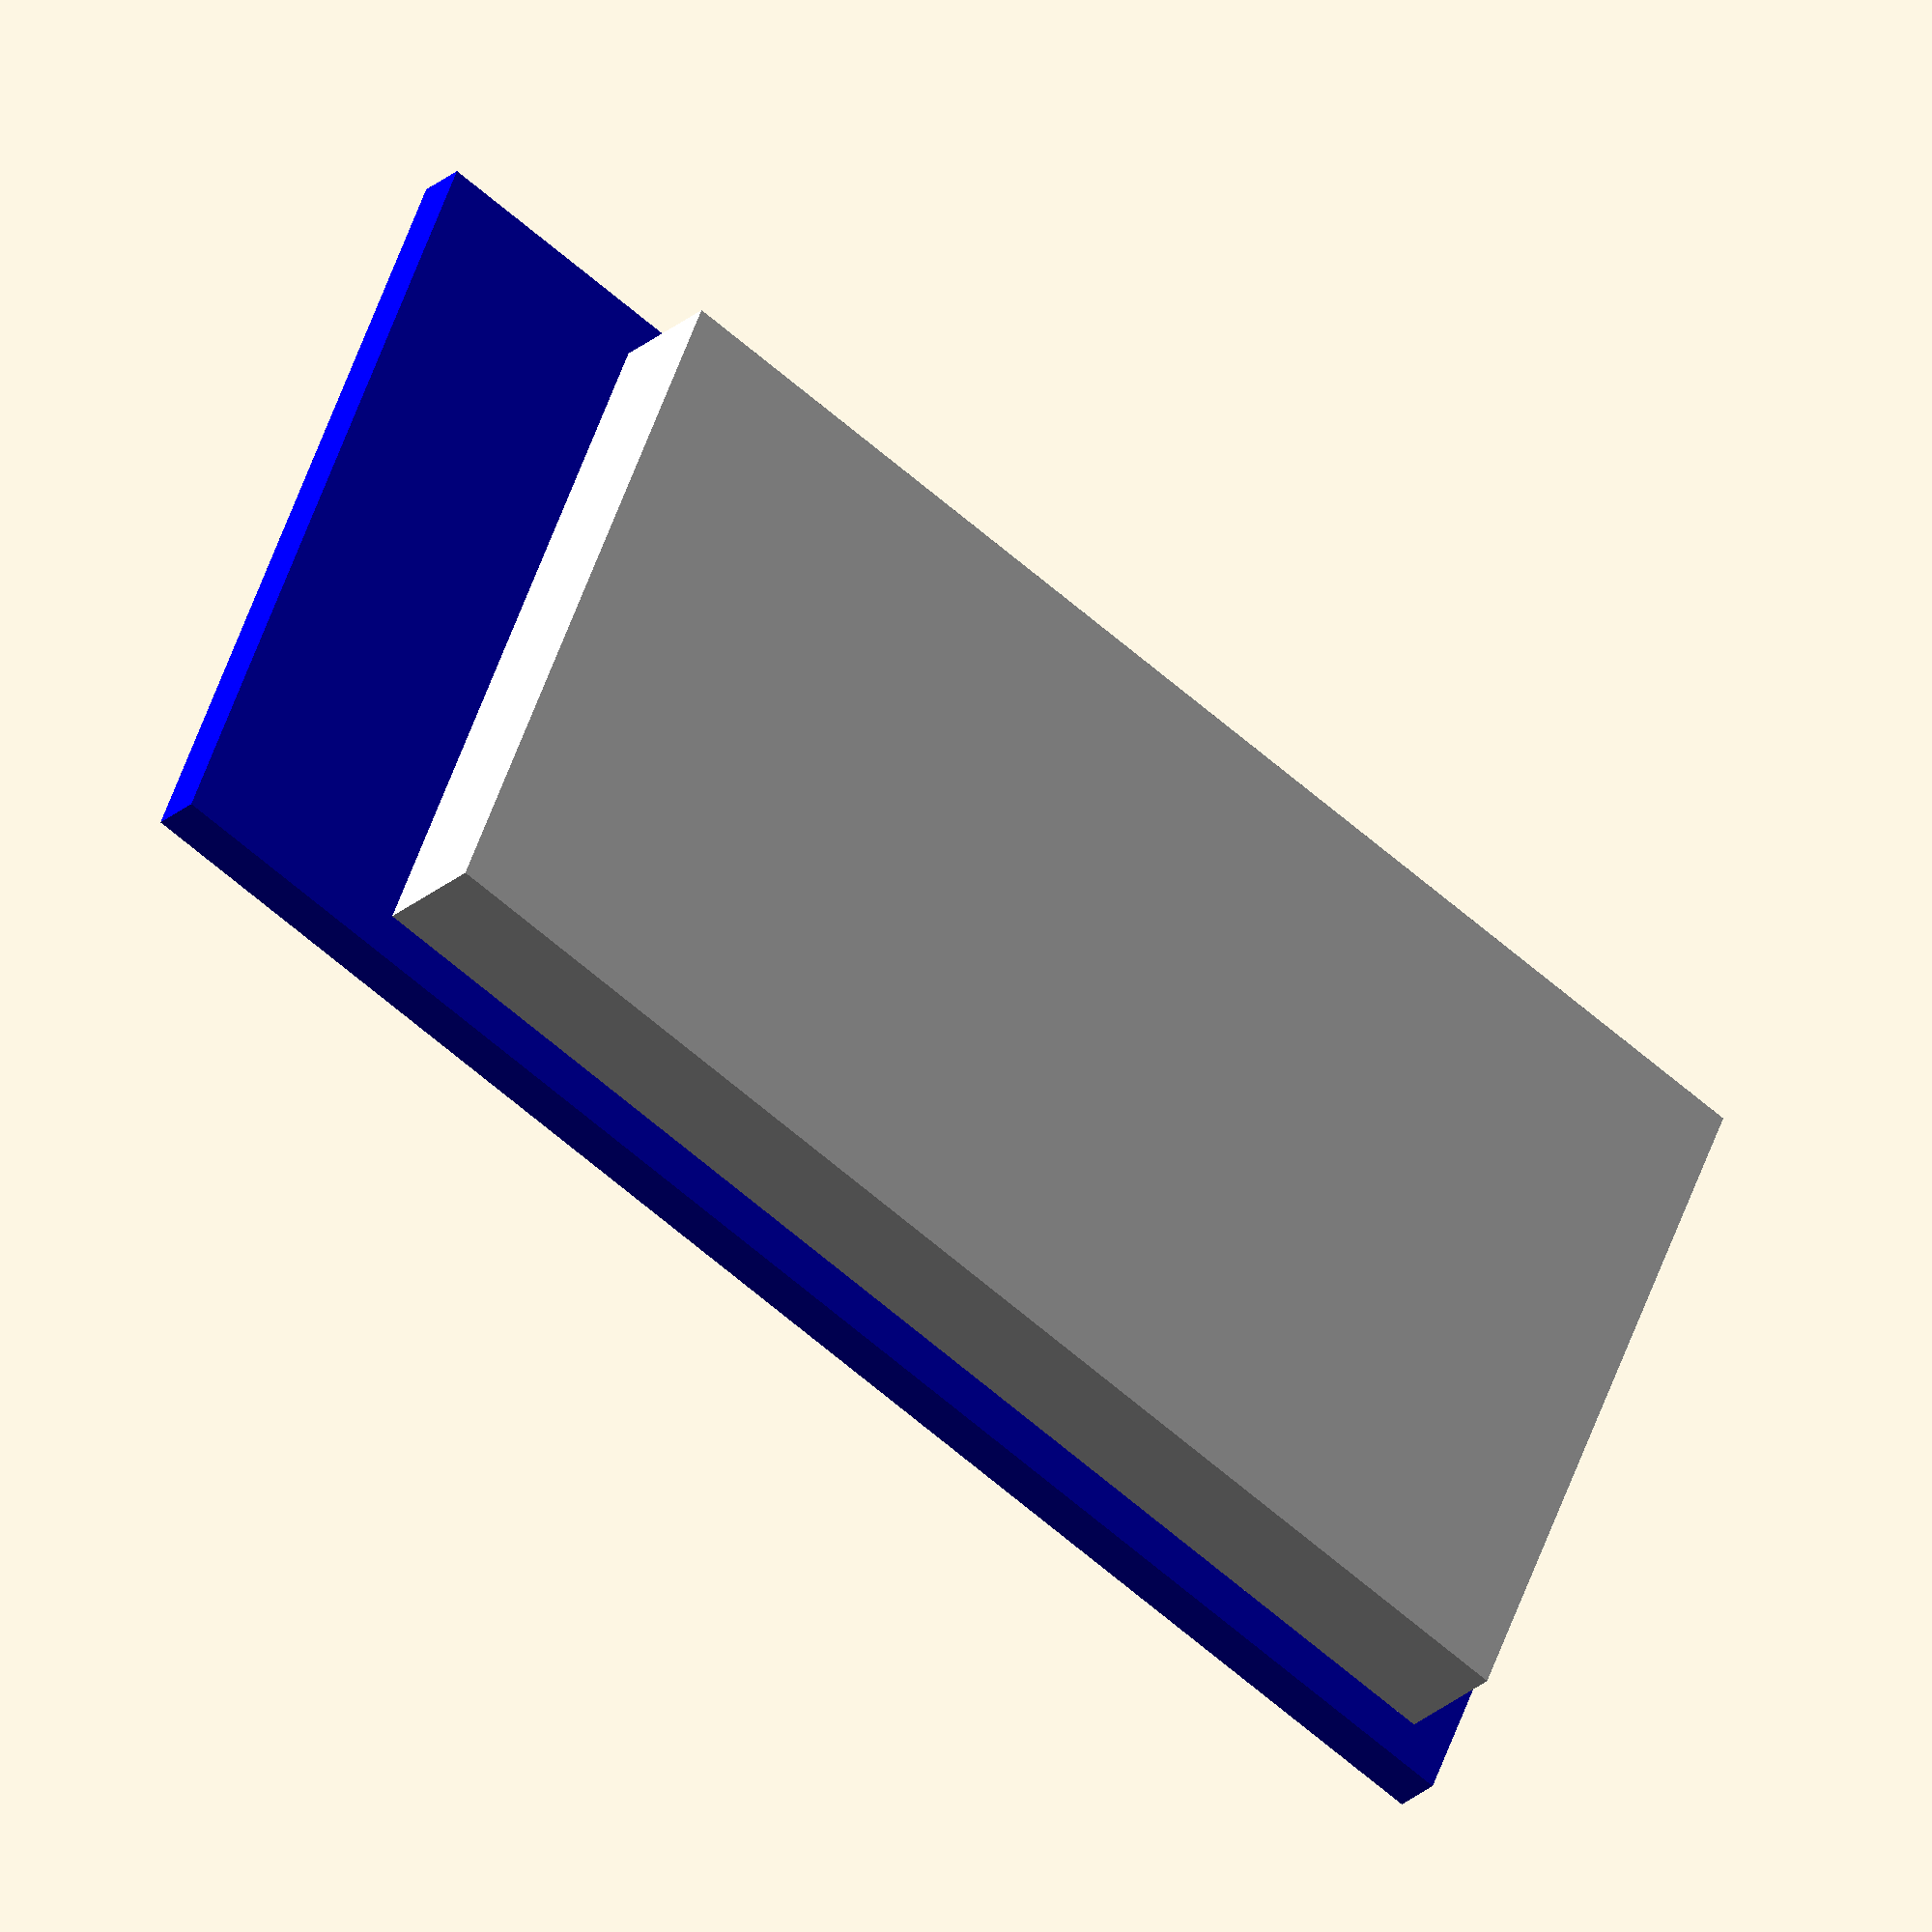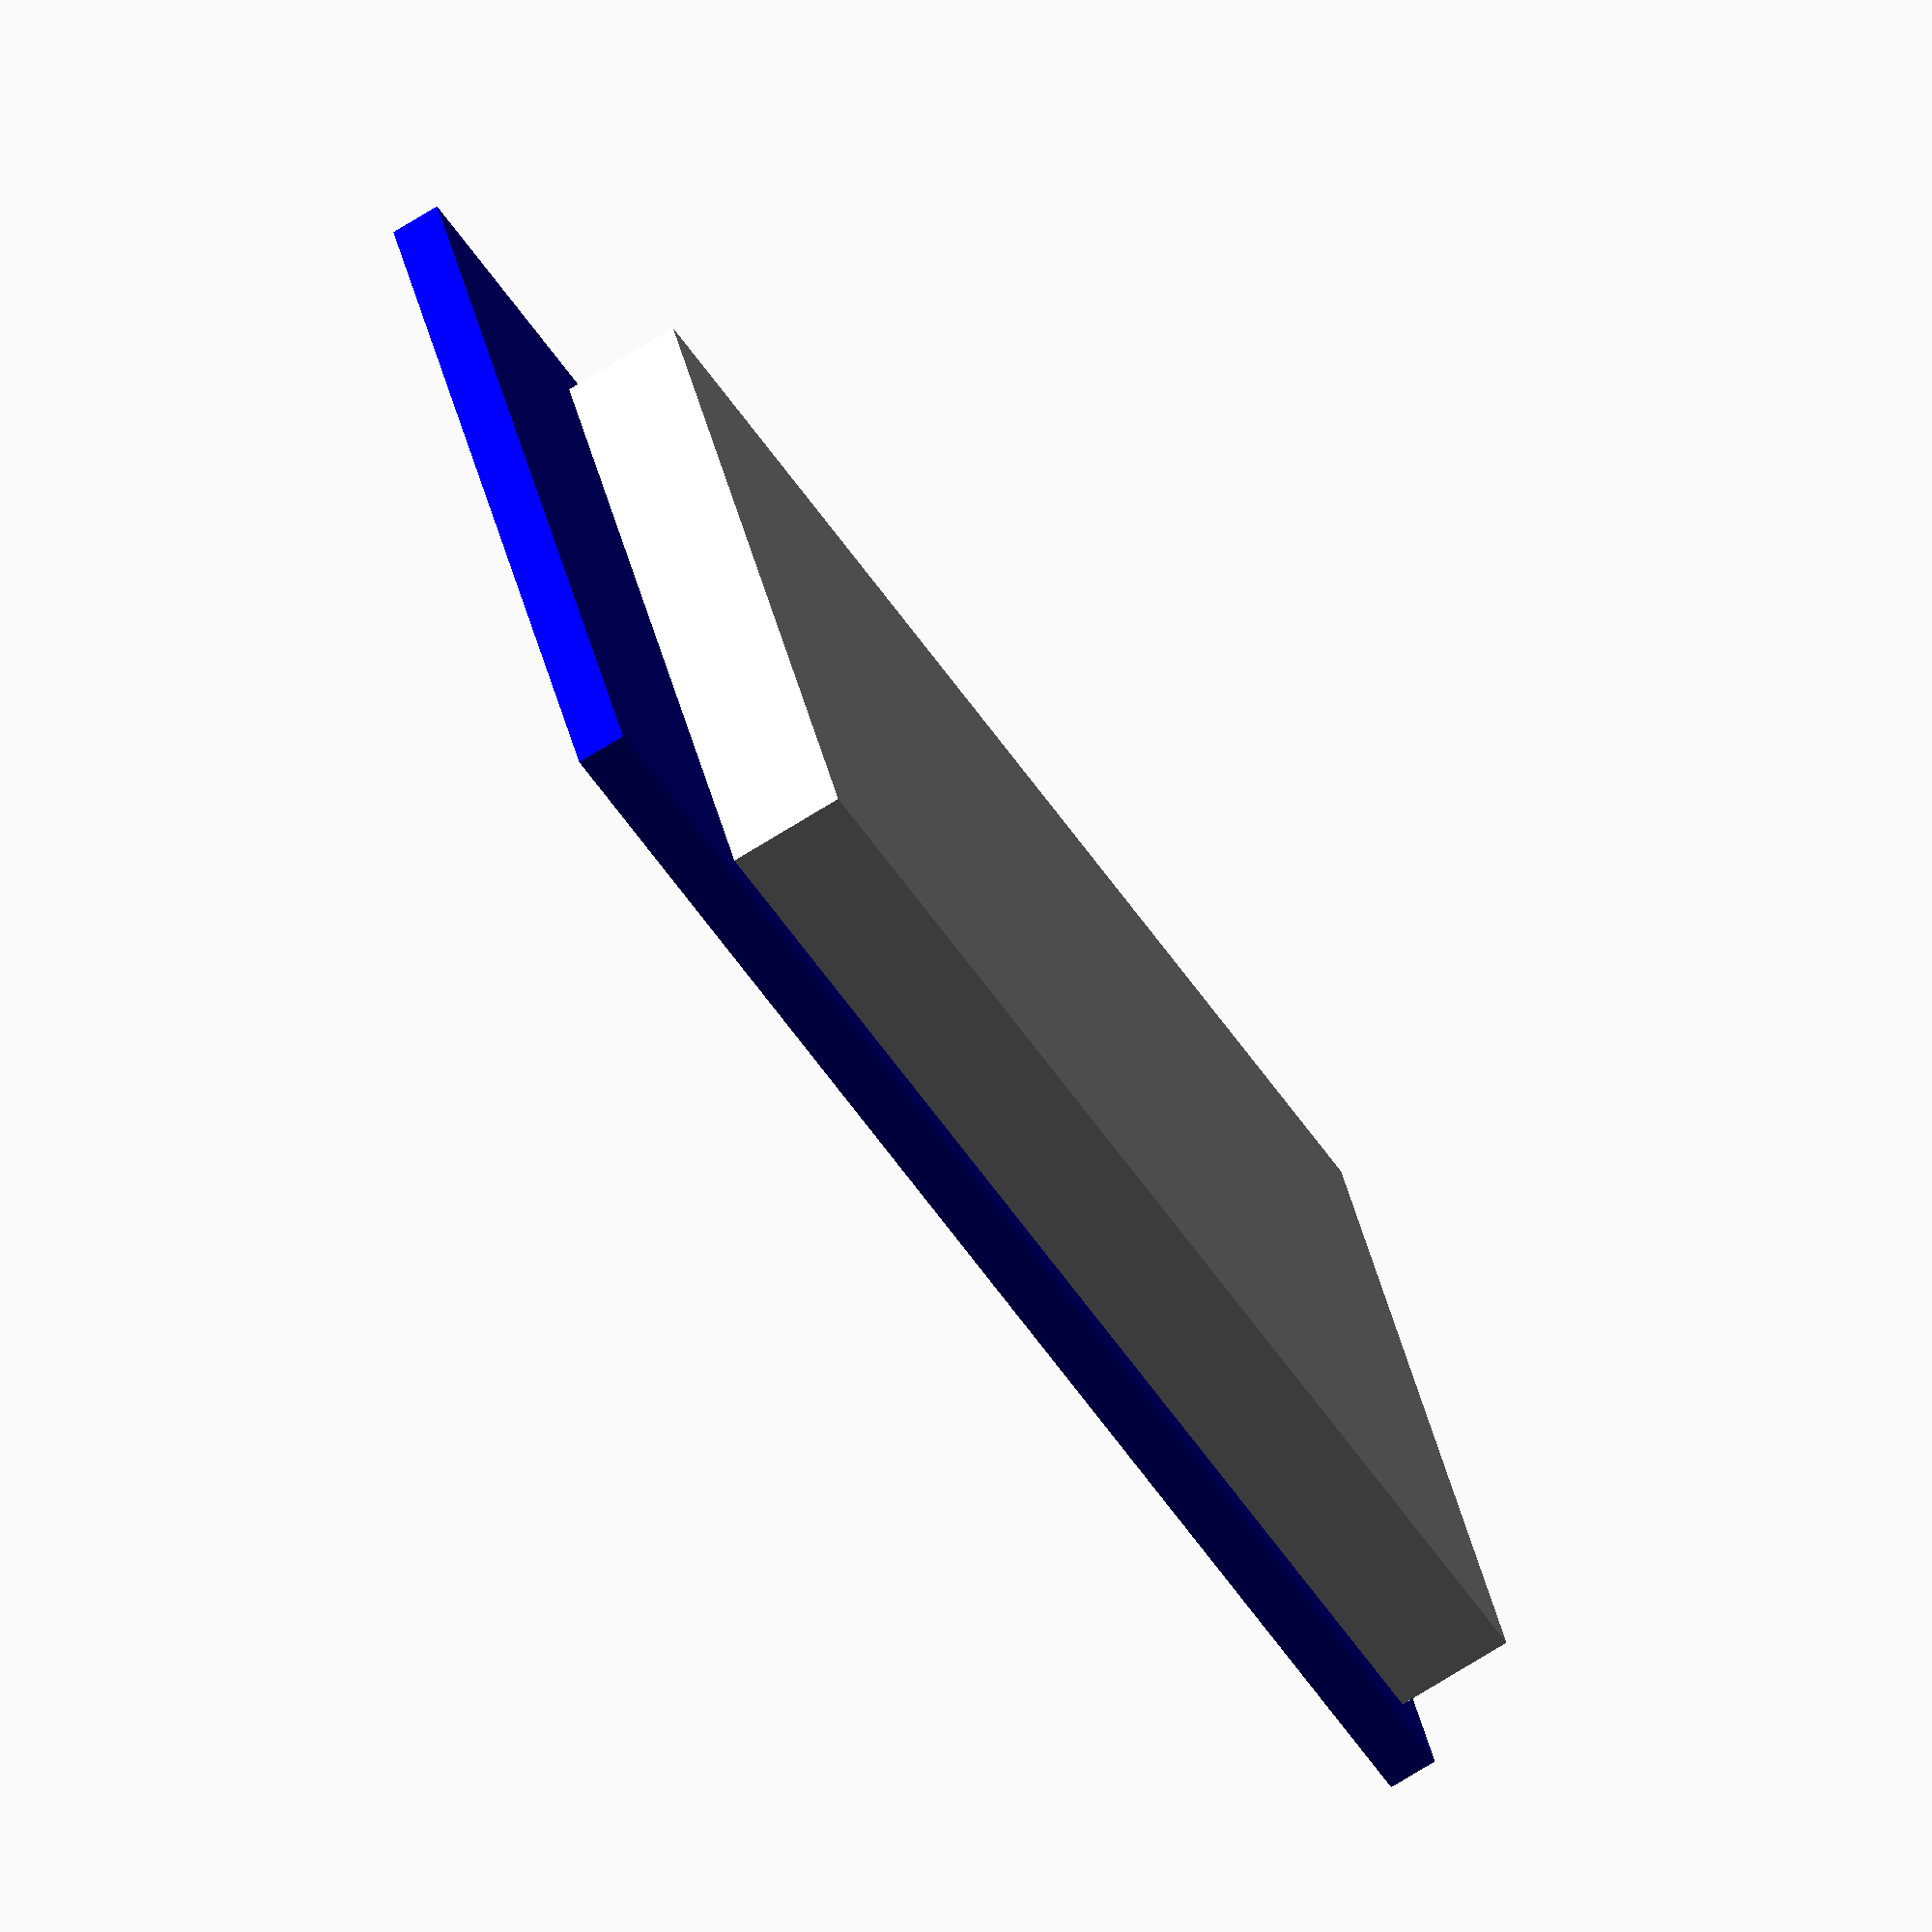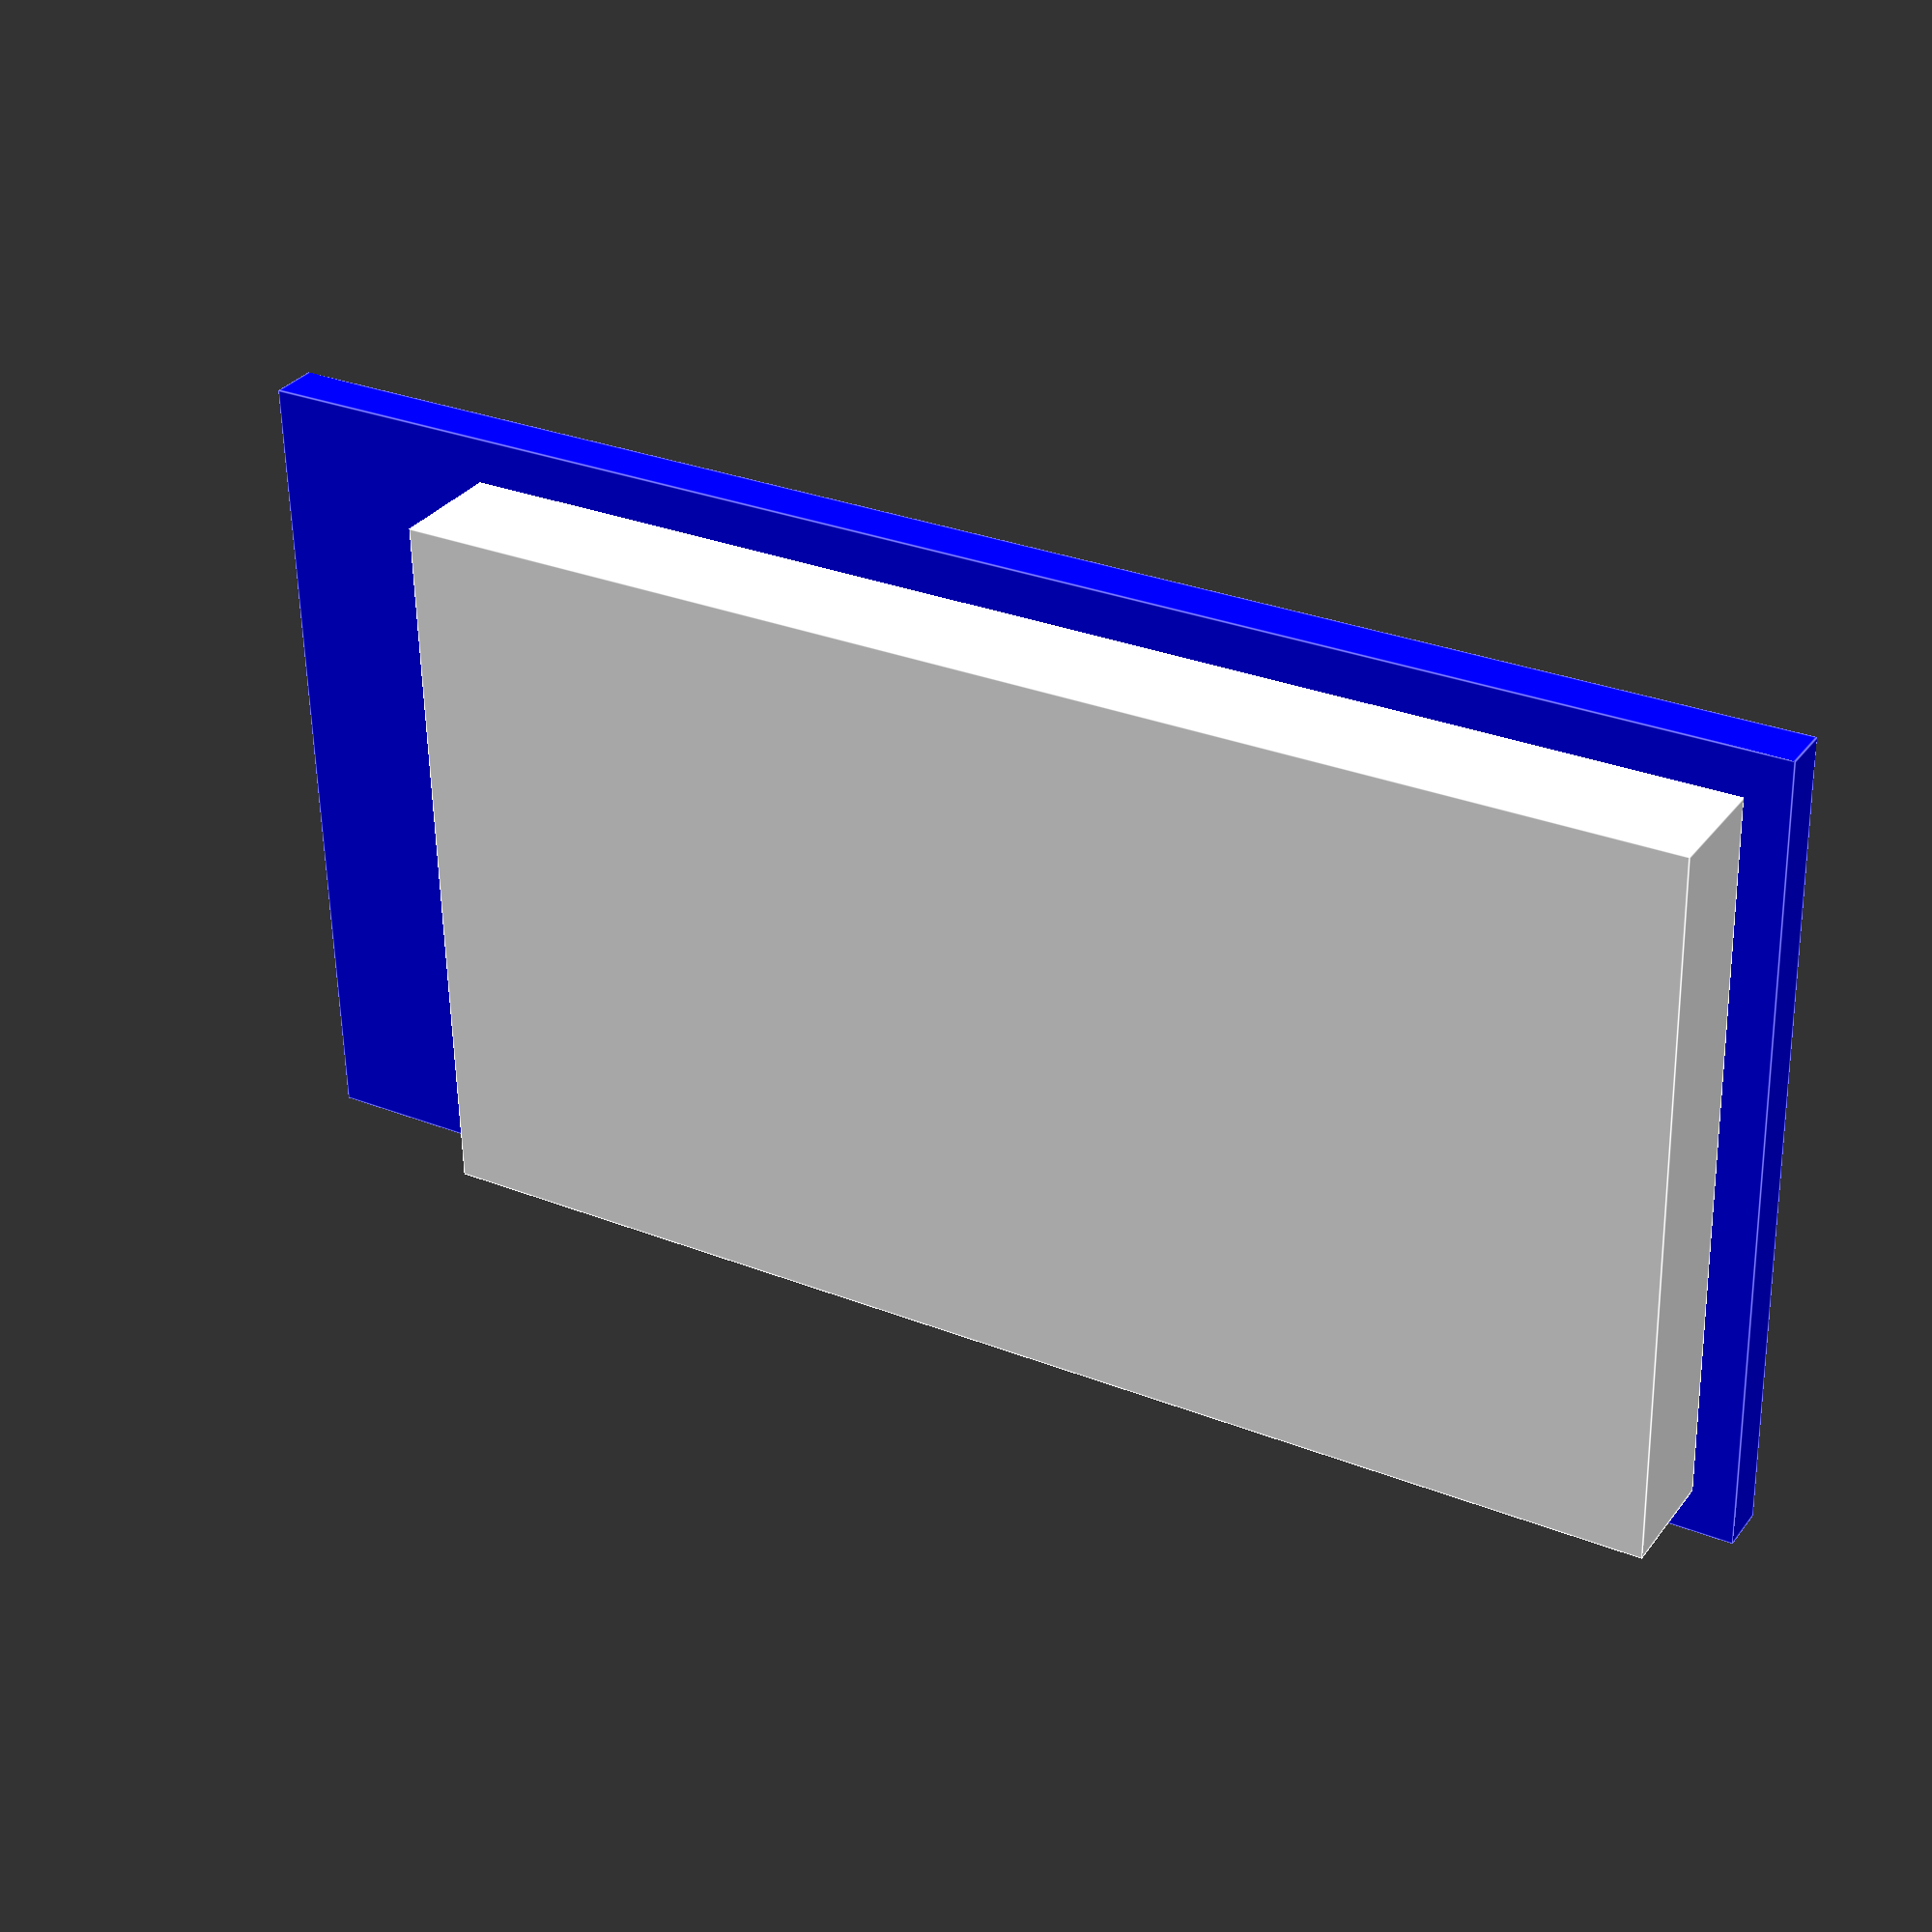
<openscad>
module rn52() {
  color("blue") {
    cube([13.5, 26.0, 0.8]);
  }
  color("white") {
    translate([0.75, 0.7, 0.8]){
      cube([12.0, 21.4, 1.9]);
    }
  }
}
rn52();

</openscad>
<views>
elev=206.3 azim=112.4 roll=216.7 proj=o view=solid
elev=251.9 azim=66.2 roll=238.0 proj=o view=wireframe
elev=328.3 azim=268.8 roll=30.4 proj=p view=edges
</views>
